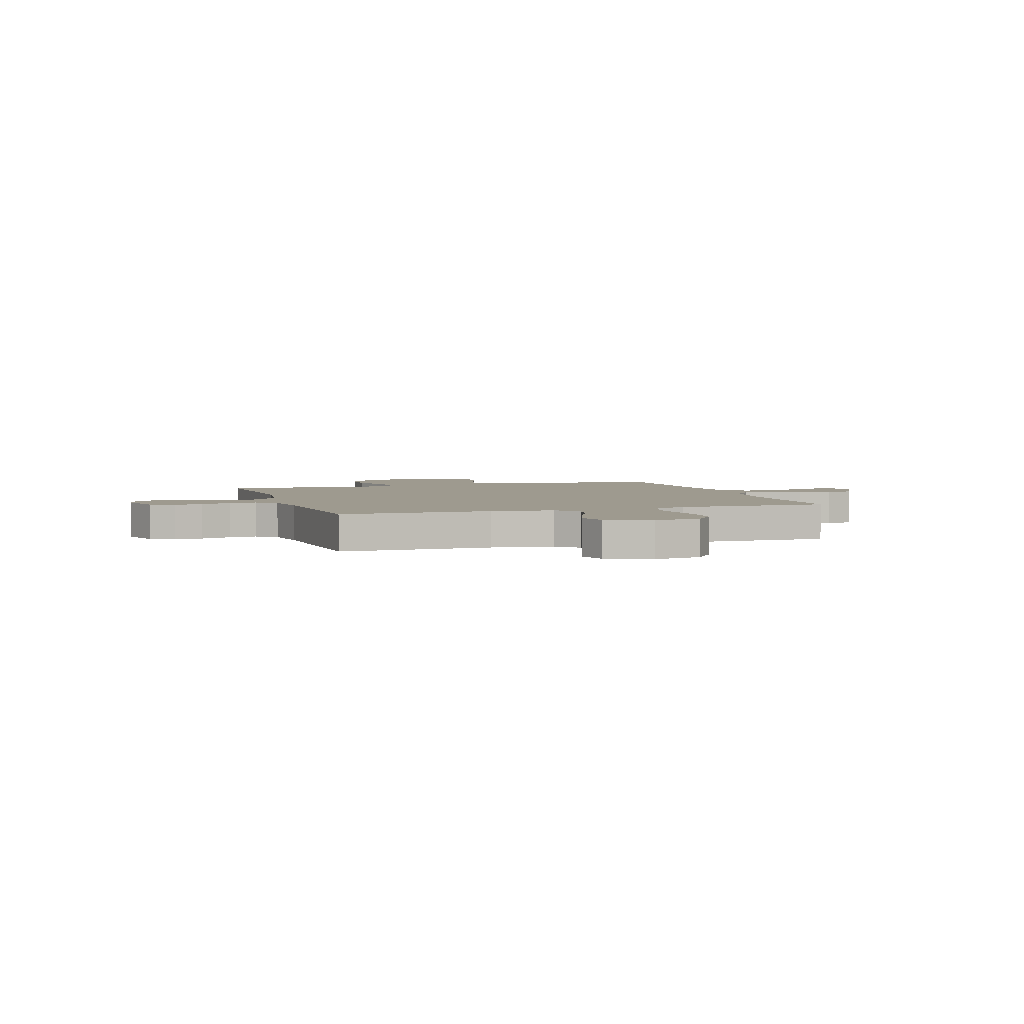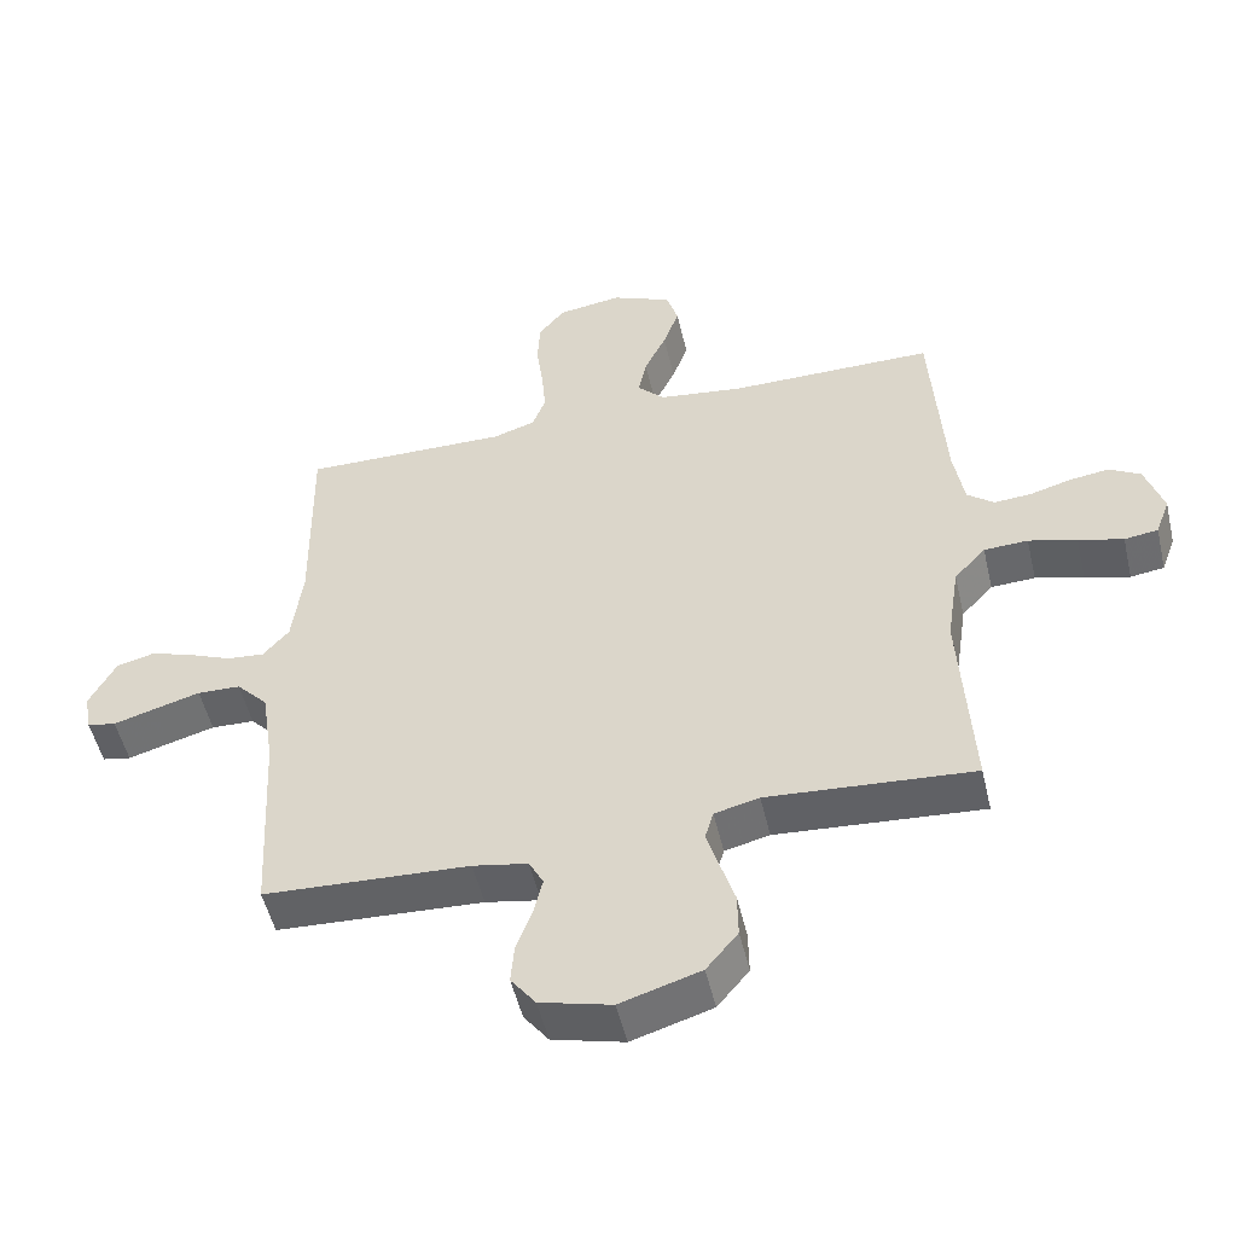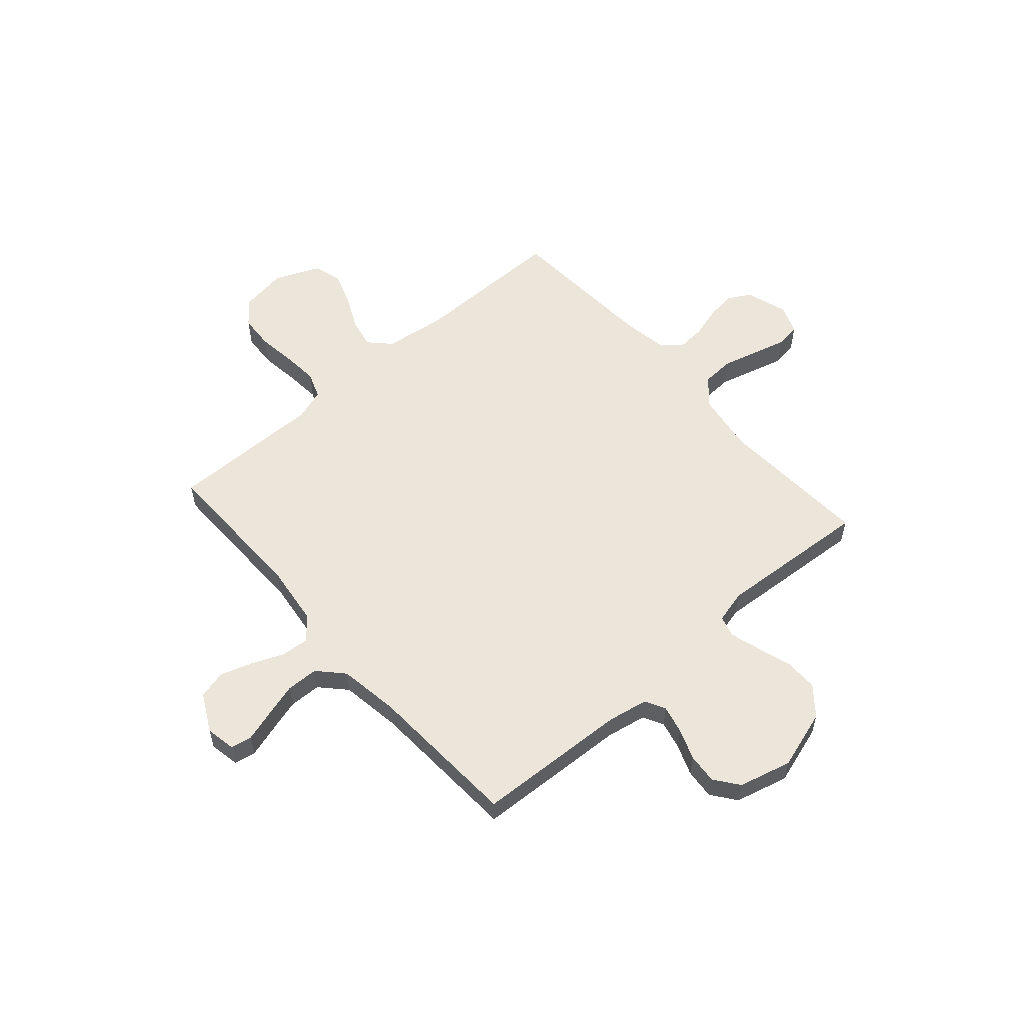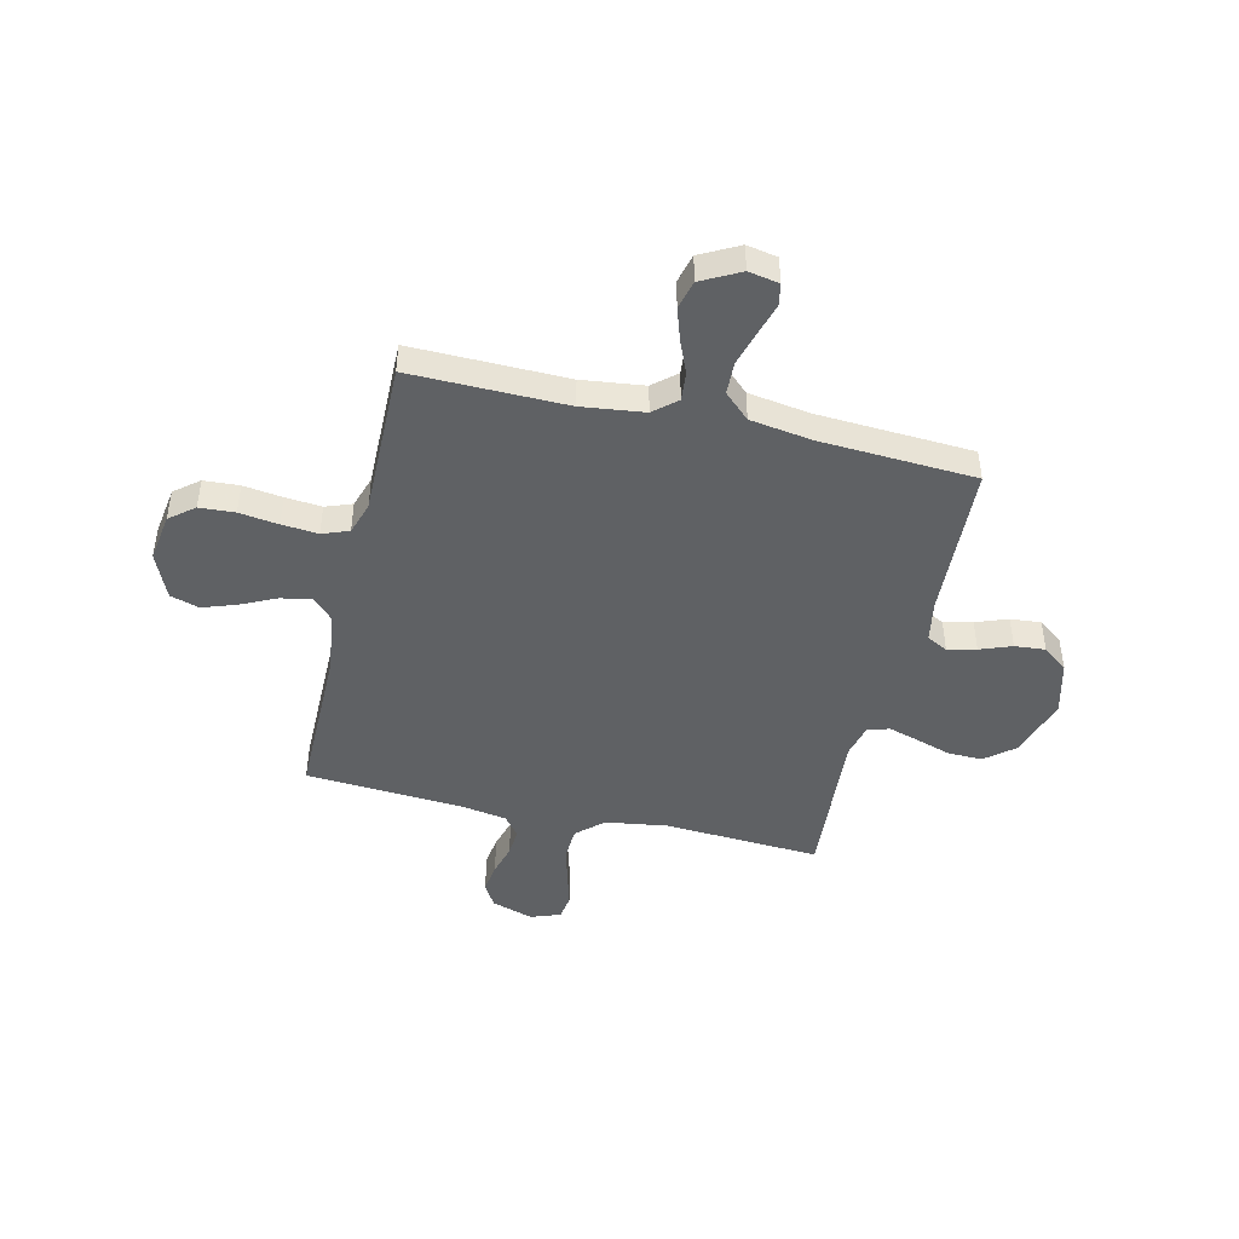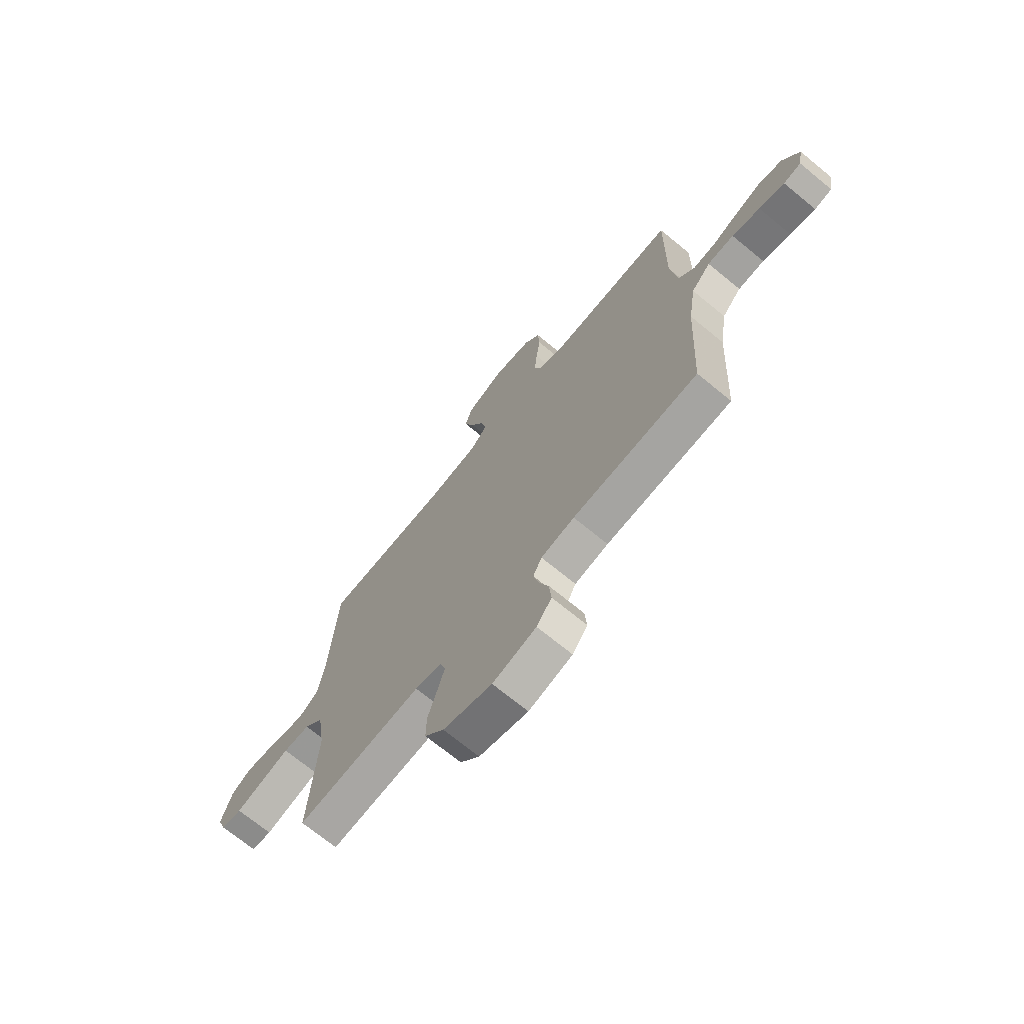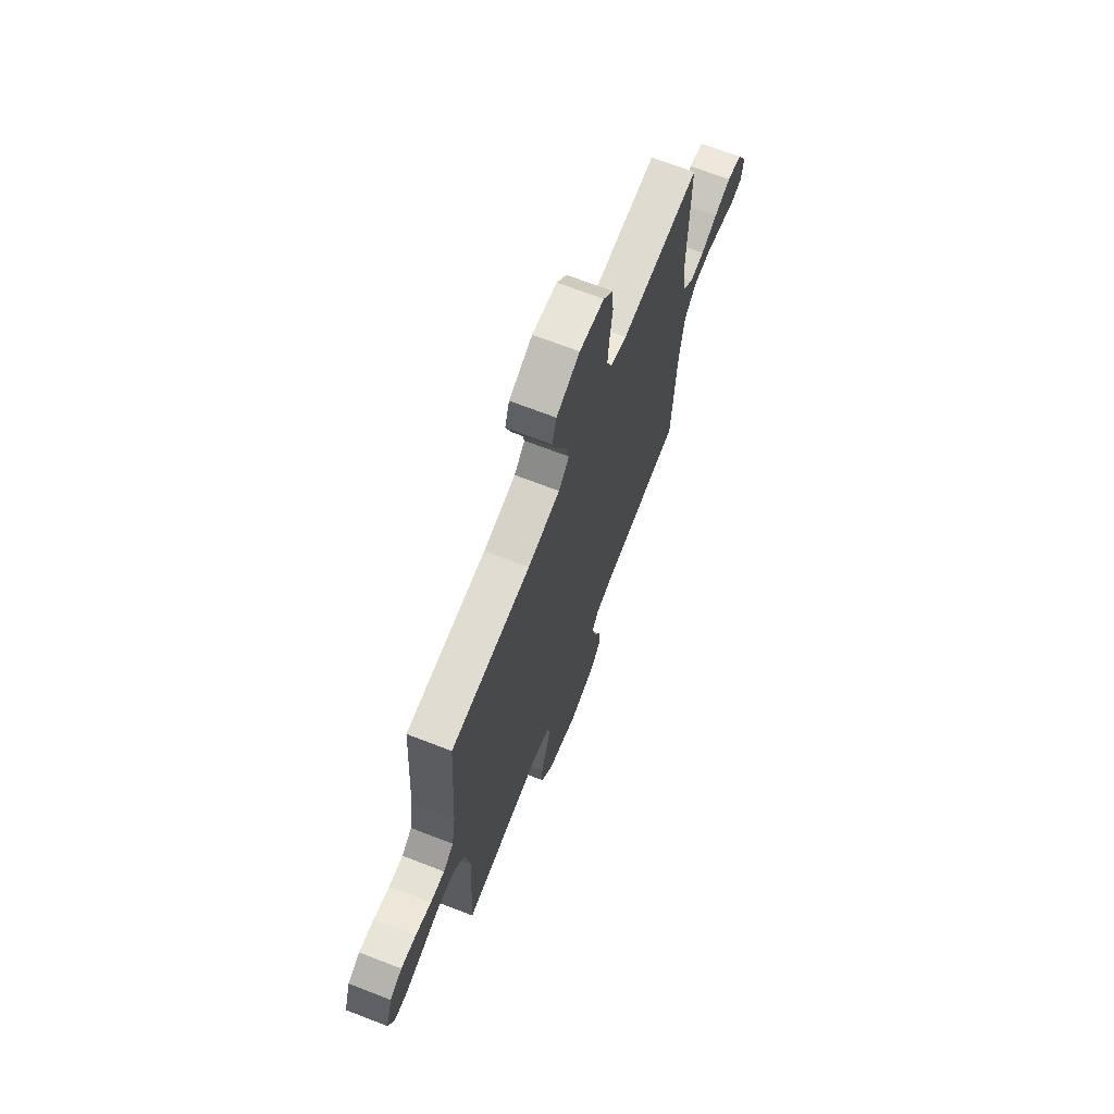
<metadata>
{"format":"obj","ext":"obj","renderer":"f3d","projection":"perspective","resolution":1024,"background":"white","views":[{"elev":3.6,"azim":-18.3,"up":"+Y"},{"elev":-51.5,"azim":-166.9,"up":"+Z"},{"elev":56.8,"azim":138.7,"up":"+Y"},{"elev":-45.7,"azim":76.7,"up":"+Y"},{"elev":-70.8,"azim":50.6,"up":"+Z"},{"elev":69.1,"azim":-68.8,"up":"+Z"}]}
</metadata>
<code>
v -0.5 0.07 0.5
v -0.2 0.07 0.5
v -0.078 0.07 0.516
v -0.038 0.07 0.557
v -0.05 0.07 0.615
v -0.082 0.07 0.682
v -0.105 0.07 0.747
v -0.088 0.07 0.803
v 0 0.07 0.841
v 0.093 0.07 0.827
v 0.131 0.07 0.78
v 0.135 0.07 0.712
v 0.125 0.07 0.637
v 0.119 0.07 0.567
v 0.138 0.07 0.516
v 0.2 0.07 0.496
v 0.5 0.07 0.5
v 0.496 0.07 0.2
v 0.511 0.07 0.08
v 0.549 0.07 0.036
v 0.604 0.07 0.041
v 0.666 0.07 0.067
v 0.729 0.07 0.088
v 0.785 0.07 0.074
v 0.824 0.07 0
v 0.813 0.07 -0.059
v 0.771 0.07 -0.067
v 0.71 0.07 -0.049
v 0.643 0.07 -0.03
v 0.58 0.07 -0.032
v 0.534 0.07 -0.081
v 0.516 0.07 -0.2
v 0.5 0.07 -0.5
v 0.2 0.07 -0.515
v 0.12 0.07 -0.53
v 0.099 0.07 -0.57
v 0.112 0.07 -0.625
v 0.135 0.07 -0.686
v 0.14 0.07 -0.745
v 0.104 0.07 -0.793
v 0 0.07 -0.82
v -0.117 0.07 -0.784
v -0.163 0.07 -0.728
v -0.162 0.07 -0.663
v -0.141 0.07 -0.596
v -0.123 0.07 -0.536
v -0.135 0.07 -0.494
v -0.2 0.07 -0.478
v -0.5 0.07 -0.5
v -0.483 0.07 -0.2
v -0.501 0.07 -0.08
v -0.547 0.07 -0.03
v -0.611 0.07 -0.027
v -0.681 0.07 -0.046
v -0.746 0.07 -0.064
v -0.795 0.07 -0.057
v -0.816 0.07 0
v -0.79 0.07 0.081
v -0.744 0.07 0.107
v -0.687 0.07 0.099
v -0.627 0.07 0.082
v -0.573 0.07 0.078
v -0.534 0.07 0.109
v -0.519 0.07 0.2
v -0.5 0 0.5
v -0.2 0 0.5
v -0.078 0 0.516
v -0.038 0 0.557
v -0.05 0 0.615
v -0.082 0 0.682
v -0.105 0 0.747
v -0.088 0 0.803
v 0 0 0.841
v 0.093 0 0.827
v 0.131 0 0.78
v 0.135 0 0.712
v 0.125 0 0.637
v 0.119 0 0.567
v 0.138 0 0.516
v 0.2 0 0.496
v 0.5 0 0.5
v 0.496 0 0.2
v 0.511 0 0.08
v 0.549 0 0.036
v 0.604 0 0.041
v 0.666 0 0.067
v 0.729 0 0.088
v 0.785 0 0.074
v 0.824 0 0
v 0.813 0 -0.059
v 0.771 0 -0.067
v 0.71 0 -0.049
v 0.643 0 -0.03
v 0.58 0 -0.032
v 0.534 0 -0.081
v 0.516 0 -0.2
v 0.5 0 -0.5
v 0.2 0 -0.515
v 0.12 0 -0.53
v 0.099 0 -0.57
v 0.112 0 -0.625
v 0.135 0 -0.686
v 0.14 0 -0.745
v 0.104 0 -0.793
v 0 0 -0.82
v -0.117 0 -0.784
v -0.163 0 -0.728
v -0.162 0 -0.663
v -0.141 0 -0.596
v -0.123 0 -0.536
v -0.135 0 -0.494
v -0.2 0 -0.478
v -0.5 0 -0.5
v -0.483 0 -0.2
v -0.501 0 -0.08
v -0.547 0 -0.03
v -0.611 0 -0.027
v -0.681 0 -0.046
v -0.746 0 -0.064
v -0.795 0 -0.057
v -0.816 0 0
v -0.79 0 0.081
v -0.744 0 0.107
v -0.687 0 0.099
v -0.627 0 0.082
v -0.573 0 0.078
v -0.534 0 0.109
v -0.519 0 0.2
f 59 60 61
f 58 59 61
f 57 58 61
f 56 57 61
f 55 56 61
f 54 55 61
f 53 54 61 62
f 52 53 62 63
f 48 49 50
f 47 48 50 51
f 43 44 45
f 42 43 45
f 41 42 45
f 40 41 45
f 39 40 45
f 38 39 45
f 37 38 45
f 36 37 45 46
f 35 36 46 47
f 32 33 34
f 35 47 51
f 34 35 51
f 32 34 51
f 31 32 51
f 26 27 28
f 25 26 28
f 24 25 28
f 23 24 28
f 22 23 28
f 21 22 28
f 20 21 28 29
f 16 17 18
f 15 16 18 19
f 11 12 13
f 10 11 13
f 9 10 13
f 8 9 13
f 7 8 13
f 6 7 13
f 5 6 13
f 4 5 13 14
f 3 4 14 15
f 64 1 2
f 3 15 19
f 2 3 19
f 64 2 19
f 63 64 19
f 52 63 19
f 51 52 19
f 31 51 19
f 30 31 19
f 30 19 20
f 20 29 30
f 125 124 123
f 125 123 122
f 125 122 121
f 125 121 120
f 125 120 119
f 125 119 118
f 126 125 118 117
f 127 126 117 116
f 114 113 112
f 115 114 112 111
f 109 108 107
f 109 107 106
f 109 106 105
f 109 105 104
f 109 104 103
f 109 103 102
f 109 102 101
f 110 109 101 100
f 111 110 100 99
f 98 97 96
f 115 111 99
f 115 99 98
f 115 98 96
f 115 96 95
f 92 91 90
f 92 90 89
f 92 89 88
f 92 88 87
f 92 87 86
f 92 86 85
f 93 92 85 84
f 82 81 80
f 83 82 80 79
f 77 76 75
f 77 75 74
f 77 74 73
f 77 73 72
f 77 72 71
f 77 71 70
f 77 70 69
f 78 77 69 68
f 79 78 68 67
f 66 65 128
f 83 79 67
f 83 67 66
f 83 66 128
f 83 128 127
f 83 127 116
f 83 116 115
f 83 115 95
f 83 95 94
f 84 83 94
f 94 93 84
f 1 65 66 2
f 2 66 67 3
f 3 67 68 4
f 4 68 69 5
f 5 69 70 6
f 6 70 71 7
f 7 71 72 8
f 8 72 73 9
f 9 73 74 10
f 10 74 75 11
f 11 75 76 12
f 12 76 77 13
f 13 77 78 14
f 14 78 79 15
f 15 79 80 16
f 16 80 81 17
f 17 81 82 18
f 18 82 83 19
f 19 83 84 20
f 20 84 85 21
f 21 85 86 22
f 22 86 87 23
f 23 87 88 24
f 24 88 89 25
f 25 89 90 26
f 26 90 91 27
f 27 91 92 28
f 28 92 93 29
f 29 93 94 30
f 30 94 95 31
f 31 95 96 32
f 32 96 97 33
f 33 97 98 34
f 34 98 99 35
f 35 99 100 36
f 36 100 101 37
f 37 101 102 38
f 38 102 103 39
f 39 103 104 40
f 40 104 105 41
f 41 105 106 42
f 42 106 107 43
f 43 107 108 44
f 44 108 109 45
f 45 109 110 46
f 46 110 111 47
f 47 111 112 48
f 48 112 113 49
f 49 113 114 50
f 50 114 115 51
f 51 115 116 52
f 52 116 117 53
f 53 117 118 54
f 54 118 119 55
f 55 119 120 56
f 56 120 121 57
f 57 121 122 58
f 58 122 123 59
f 59 123 124 60
f 60 124 125 61
f 61 125 126 62
f 62 126 127 63
f 63 127 128 64
f 64 128 65 1

</code>
